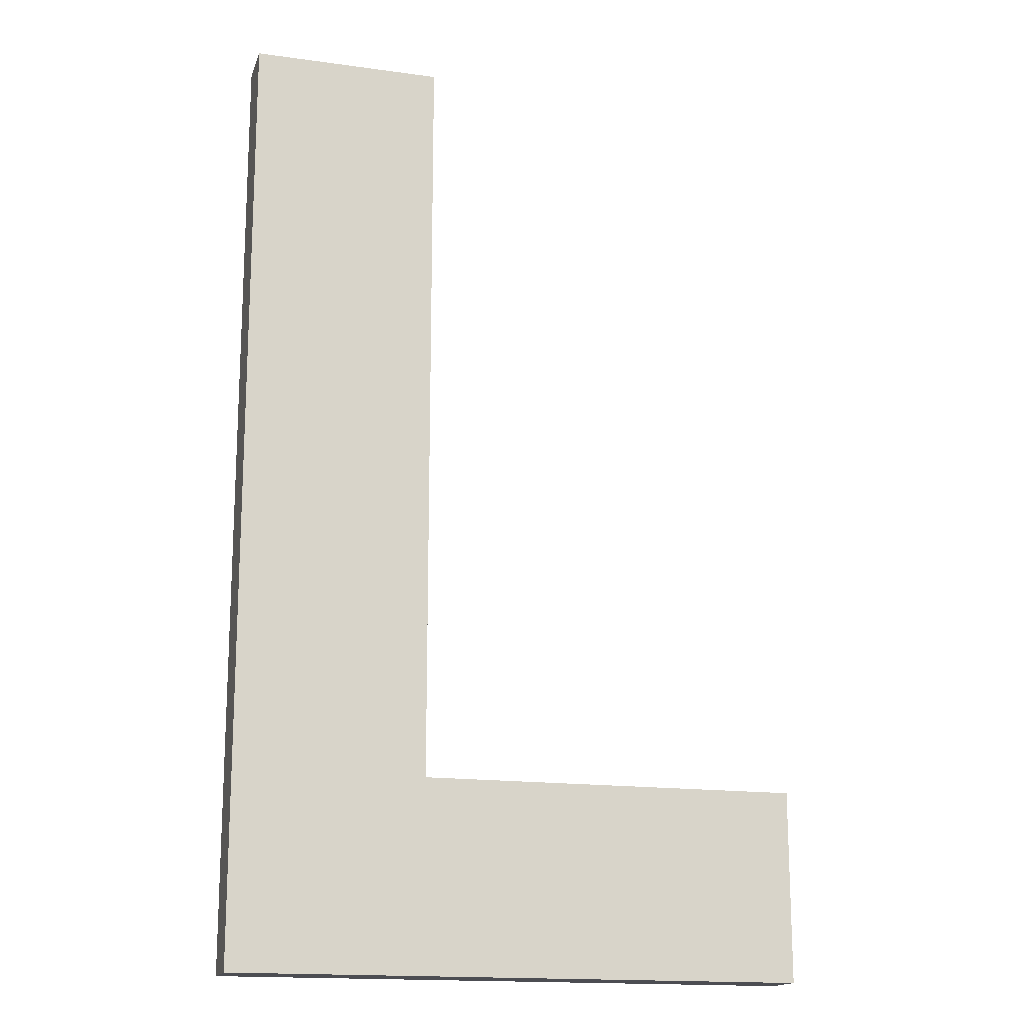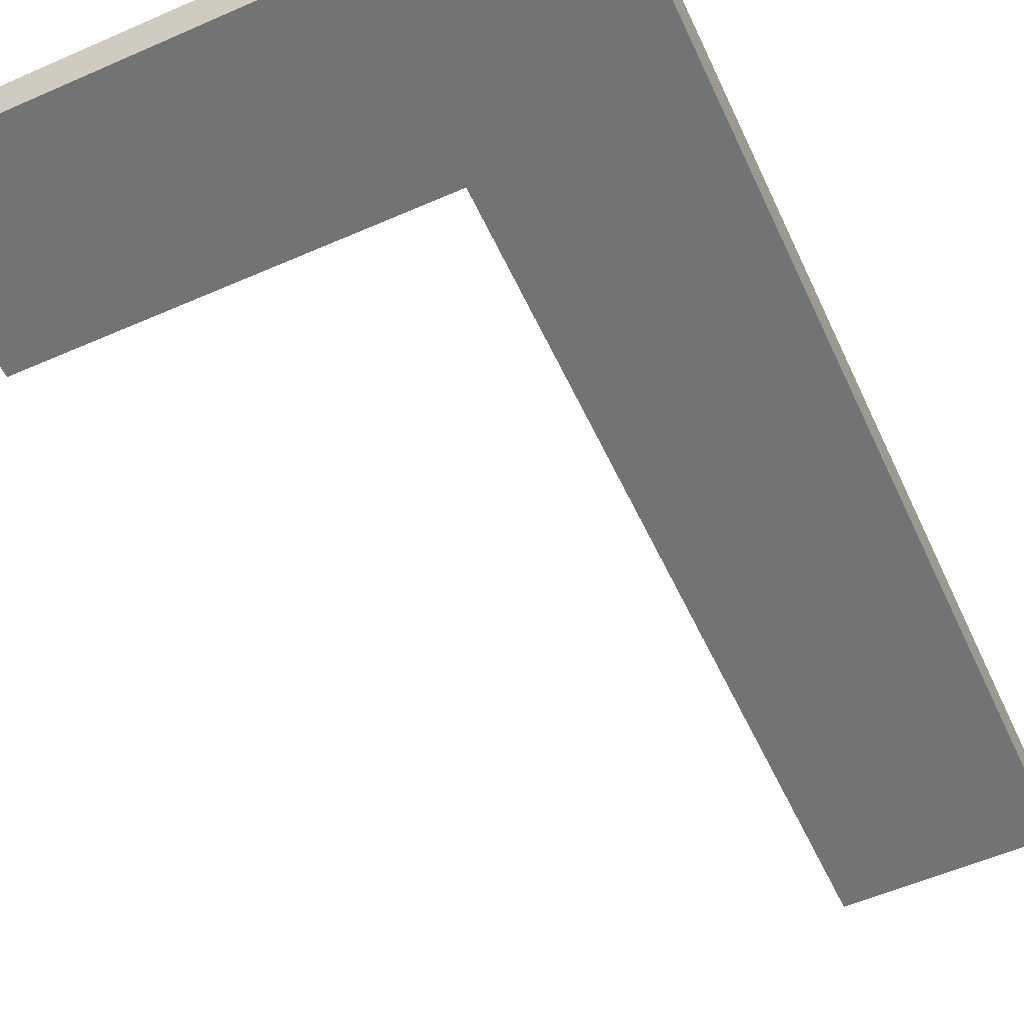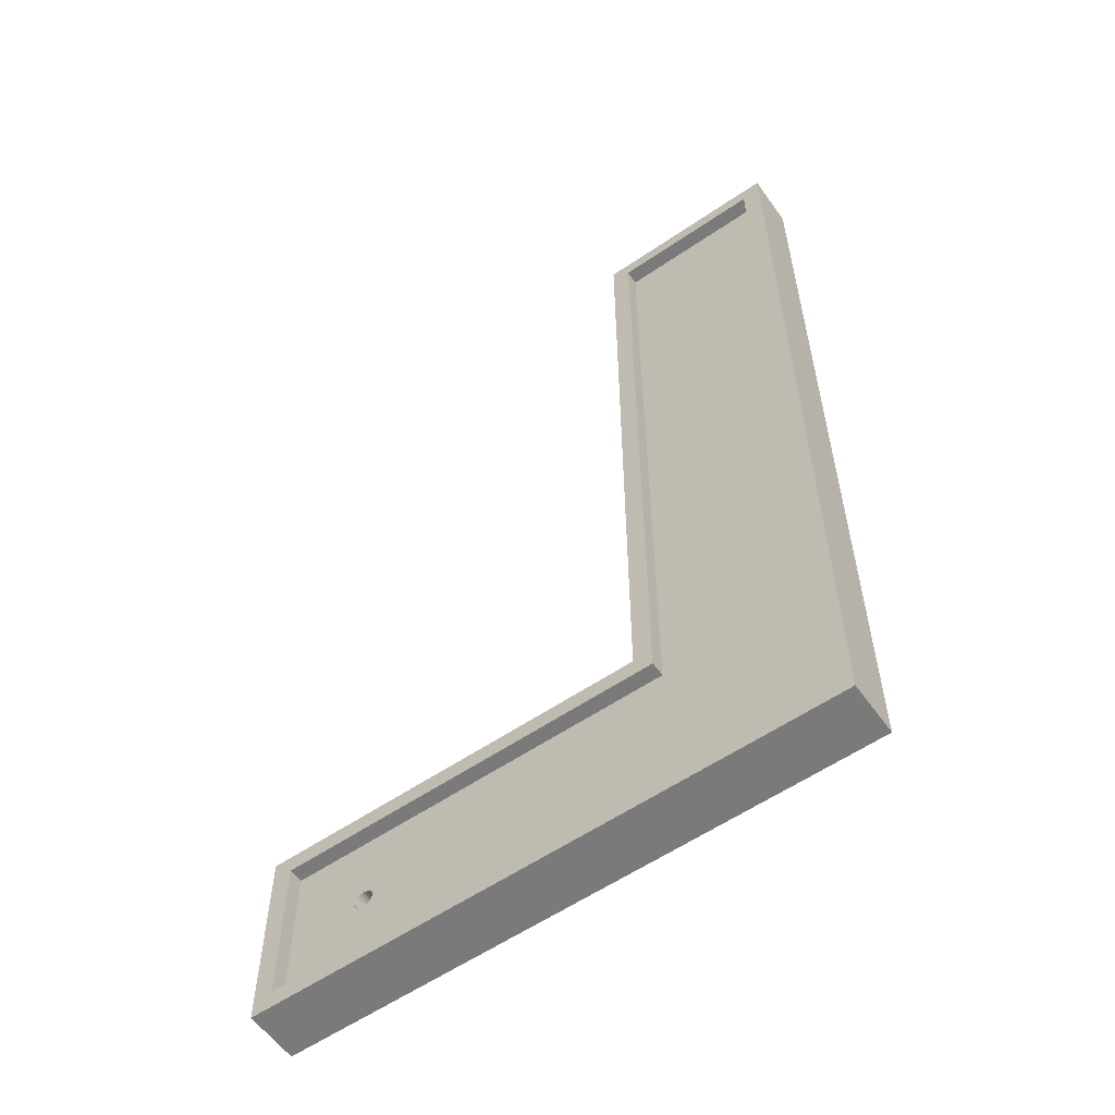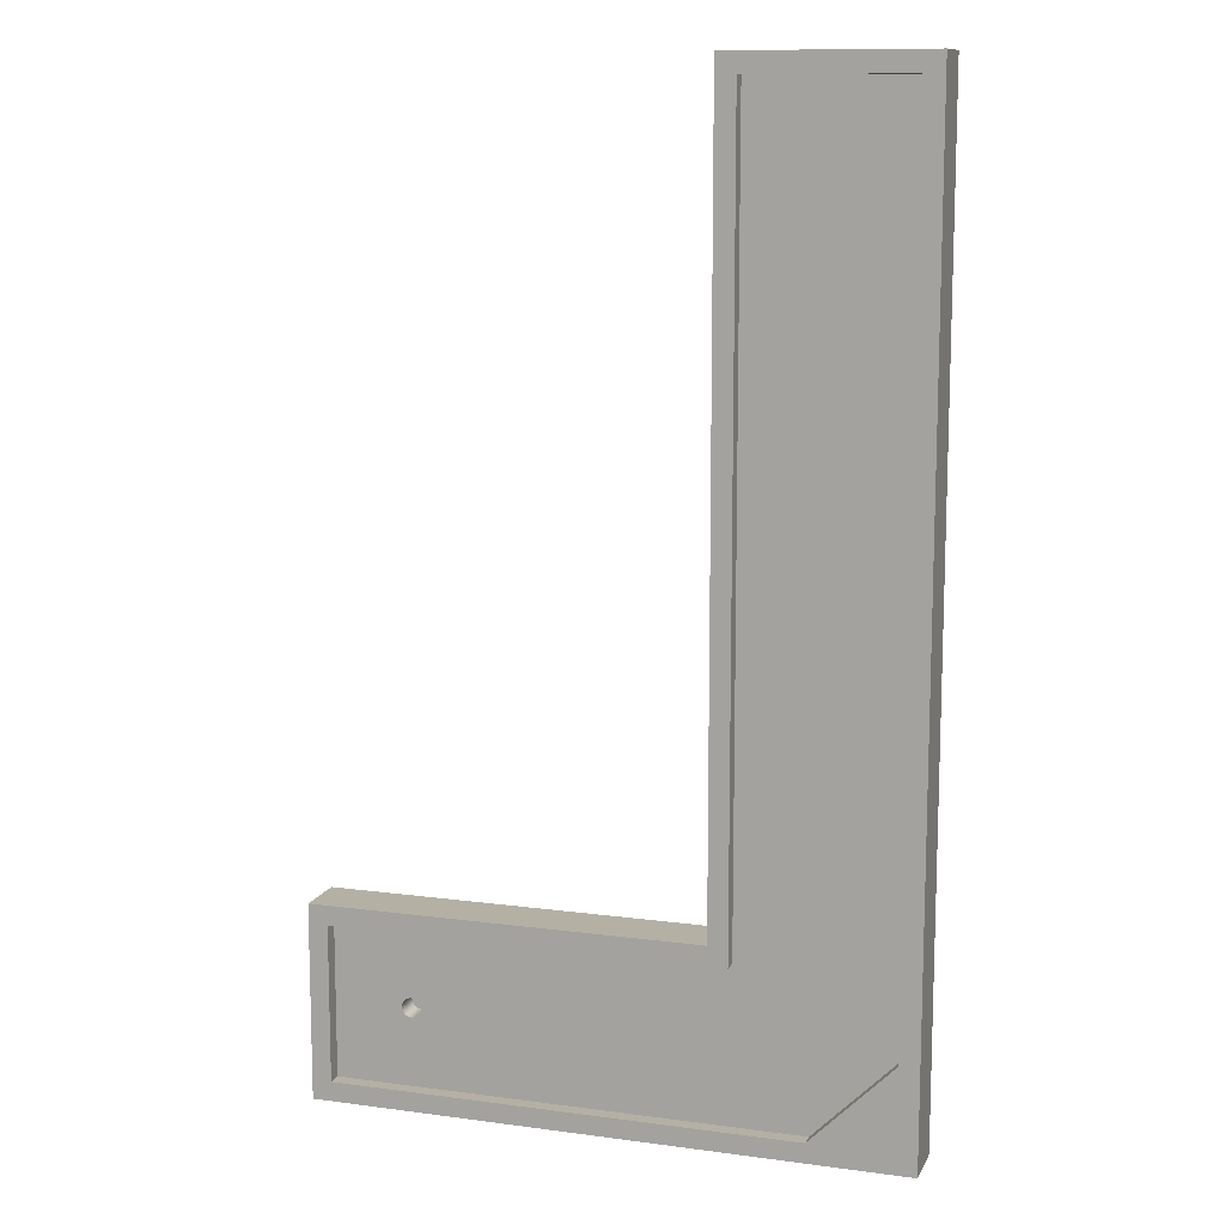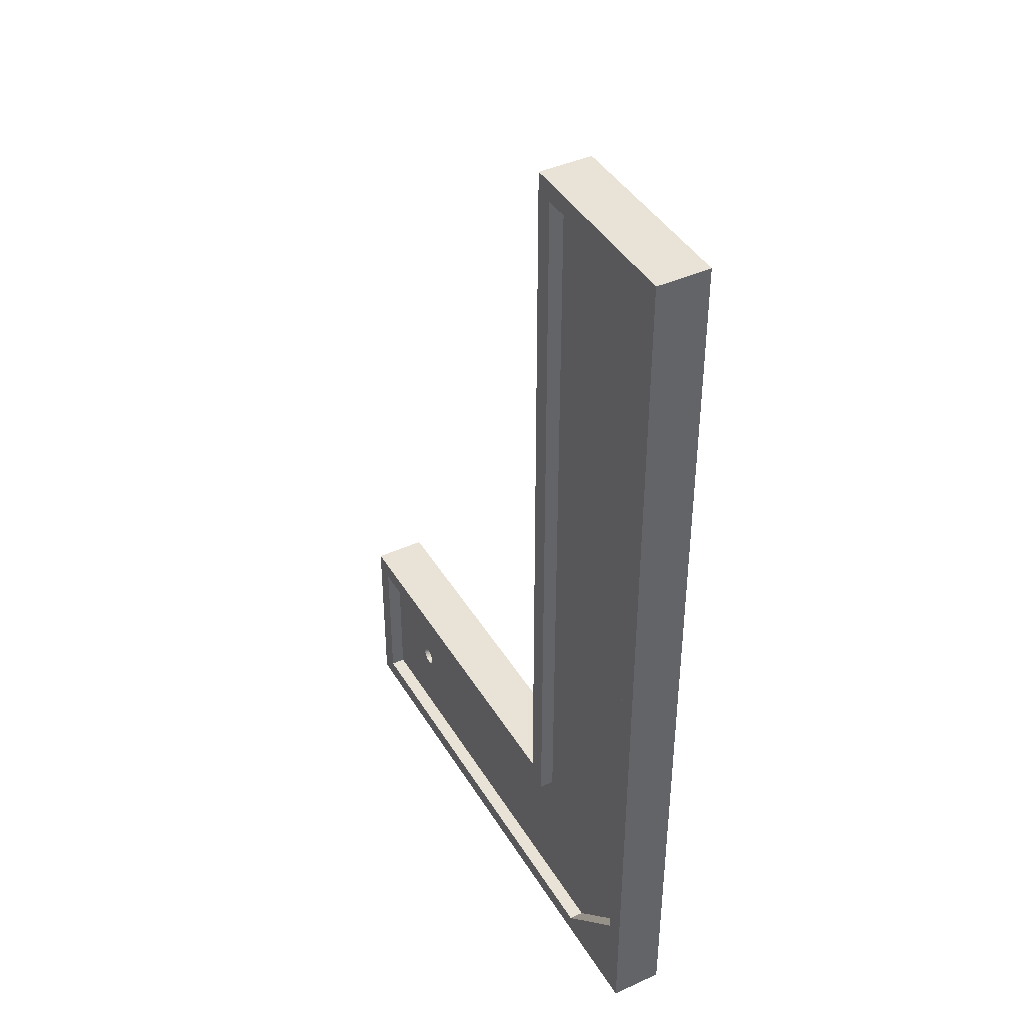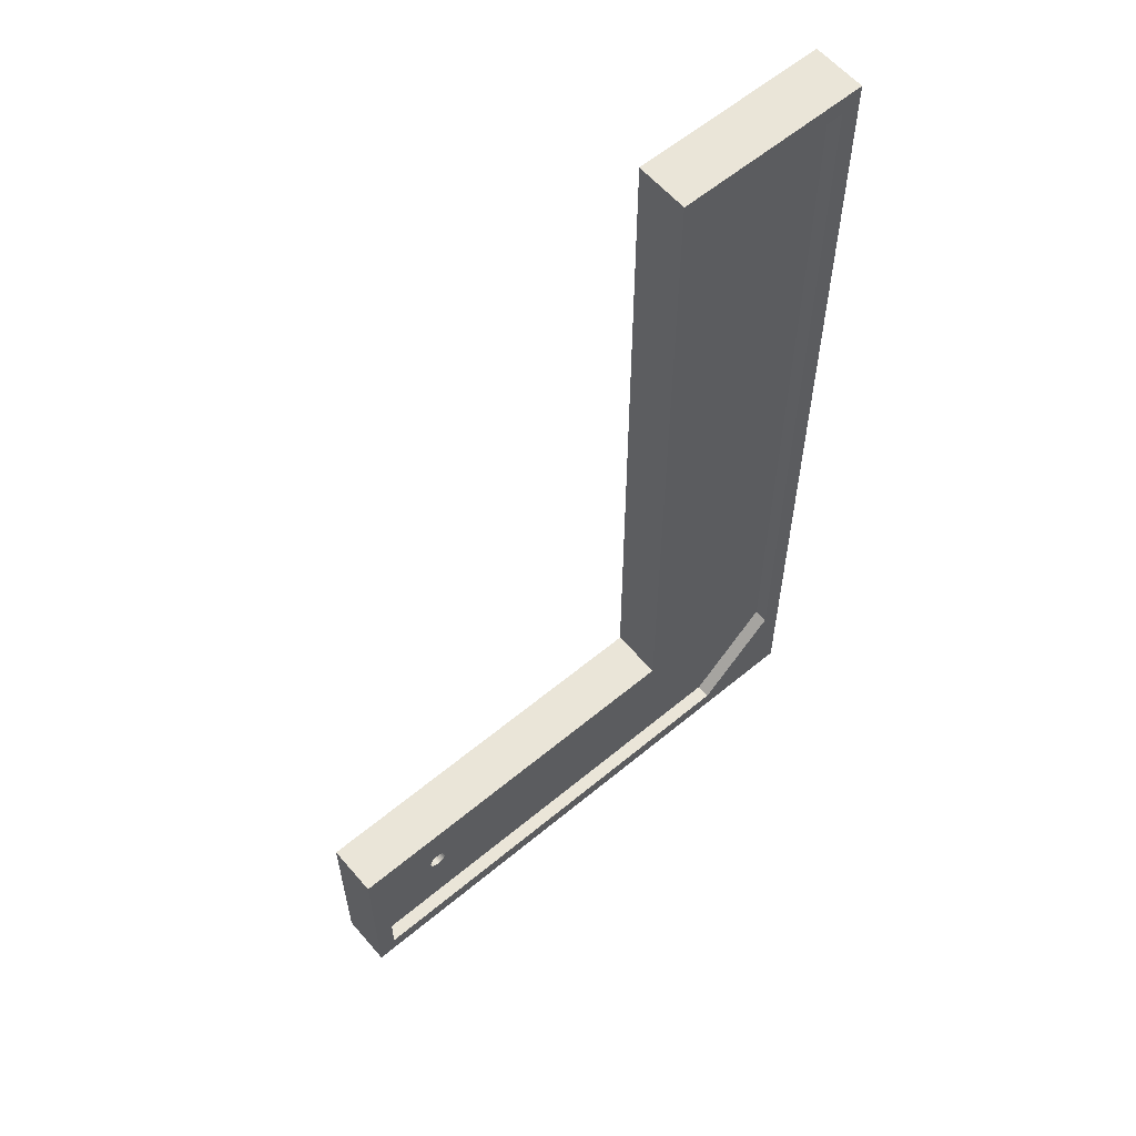
<metadata>
{"format":"obj","ext":"obj","renderer":"f3d","projection":"perspective","resolution":1024,"background":"white","views":[{"elev":-16.4,"azim":-15.8,"up":"+Z"},{"elev":-55.8,"azim":-155.3,"up":"+Y"},{"elev":-58.1,"azim":-144.8,"up":"+Z"},{"elev":11.4,"azim":-162.0,"up":"+Z"},{"elev":41.9,"azim":-118.7,"up":"+Z"},{"elev":59.6,"azim":139.5,"up":"+Z"}]}
</metadata>
<code>
o Cube.001_Cube
v -2 -0.5 0
v 8 -0.2 -17.8
v -1.6 0.3 -0.4
v -2 0.6 0
v -2 -0.5 -20
v 7.961 -0.2 -17.8
v -2 0.6 -20
v 7.923 -0.2 -17.82
v 2 -0.5 0
v 1.6 0.3 -0.4
v 7.889 -0.2 -17.83
v 2 0.6 0
v 2 -0.5 -20
v 7.859 -0.2 -17.86
v 0.1 0.3 -19.6
v 2 0.6 -20
v 7.834 -0.2 -17.89
v -2 -0.5 -16
v -1.6 0.3 -17.9
v 7.815 -0.2 -17.92
v -2 0.6 -16
v 2 -0.5 -16
v 7.804 -0.2 -17.96
v 1.6 0.3 -16.4
v 2 0.6 -16
v 7.8 -0.2 -18
v 10 0.6 -20
v 10 -0.5 -20
v 7.804 -0.2 -18.04
v 9.6 0.3 -19.6
v 10 -0.5 -16
v 7.815 -0.2 -18.08
v 9.6 0.3 -16.4
v 10 0.6 -16
v 7.834 -0.2 -18.11
v 1.6 0.6 -16
v -1.6 0.6 -16
v 7.859 -0.2 -18.14
v -1.6 0.6 -0.4
v 1.6 0.6 -0.4
v 7.889 -0.2 -18.17
v -1.6 0.6 -17.9
v 7.923 -0.2 -18.18
v 1.6 0.6 -16.4
v 2 0.6 -16.4
v 7.961 -0.2 -18.2
v 0.1 0.6 -19.6
v 2 0.6 -19.6
v 8 -0.2 -18.2
v 9.6 0.6 -16.4
v 9.6 0.6 -19.6
v 8.039 -0.2 -18.2
v 8.077 -0.2 -18.18
v 8.111 -0.2 -18.17
v 8.141 -0.2 -18.14
v 8.166 -0.2 -18.11
v 8.185 -0.2 -18.08
v 8.196 -0.2 -18.04
v 8.2 -0.2 -18
v 8.196 -0.2 -17.96
v 8.185 -0.2 -17.92
v 8.166 -0.2 -17.89
v 8.141 -0.2 -17.86
v 8.111 -0.2 -17.83
v 8.077 -0.2 -17.82
v 8.039 -0.2 -17.8
v 7.8 0.3 -18
v 7.804 0.3 -17.96
v 7.804 0.3 -18.04
v 7.815 0.3 -18.08
v 7.834 0.3 -18.11
v 7.834 0.3 -17.89
v 7.815 0.3 -17.92
v 7.859 0.3 -18.14
v 7.889 0.3 -18.17
v 7.889 0.3 -17.83
v 7.923 0.3 -18.18
v 8 0.3 -17.8
v 7.961 0.3 -18.2
v 7.961 0.3 -17.8
v 7.923 0.3 -17.82
v 7.859 0.3 -17.86
v 8.039 0.3 -17.8
v 8 0.3 -18.2
v 8.077 0.3 -17.82
v 8.039 0.3 -18.2
v 8.111 0.3 -17.83
v 8.077 0.3 -18.18
v 8.141 0.3 -17.86
v 8.111 0.3 -18.17
v 8.166 0.3 -17.89
v 8.185 0.3 -17.92
v 8.166 0.3 -18.11
v 8.2 0.3 -18
v 8.2 0.3 -18
v 8.196 0.3 -17.96
v 8.196 0.3 -18.04
v 8.185 0.3 -18.08
v 8.141 0.3 -18.14
f 21 5 18
f 7 13 5
f 25 9 22
f 12 1 9
f 22 1 18
f 4 12 39
f 7 42 47
f 45 36 25
f 13 18 5
f 16 28 13
f 4 18 1
f 27 31 28
f 51 50 34
f 13 31 22
f 22 34 25
f 21 7 5
f 7 16 13
f 25 12 9
f 12 4 1
f 22 9 1
f 39 37 21
f 12 25 40
f 25 36 40
f 39 21 4
f 12 40 39
f 47 48 16
f 7 21 42
f 21 37 42
f 47 16 7
f 45 44 36
f 13 22 18
f 16 27 28
f 4 21 18
f 27 34 31
f 50 45 25
f 27 16 51
f 16 48 51
f 50 25 34
f 27 51 34
f 13 28 31
f 22 31 34
f 10 36 24
f 3 40 10
f 30 48 15
f 19 37 3
f 33 51 30
f 24 44 45
f 6 78 2
f 8 80 6
f 11 81 8
f 14 76 11
f 17 82 14
f 20 72 17
f 23 73 20
f 23 67 68
f 26 69 67
f 29 70 69
f 32 71 70
f 35 74 71
f 38 75 74
f 41 77 75
f 43 79 77
f 46 84 79
f 49 86 84
f 52 88 86
f 53 90 88
f 54 99 90
f 55 93 99
f 56 98 93
f 57 97 98
f 59 94 95
f 60 94 59
f 61 96 60
f 62 92 61
f 63 91 62
f 64 89 63
f 65 87 64
f 61 60 57
f 66 85 65
f 2 83 66
f 47 19 15
f 40 36 10
f 36 44 24
f 3 39 40
f 51 48 30
f 48 47 15
f 42 37 19
f 37 39 3
f 33 50 51
f 45 50 33
f 33 24 45
f 6 80 78
f 8 81 80
f 11 76 81
f 14 82 76
f 17 72 82
f 20 73 72
f 23 68 73
f 23 26 67
f 26 29 69
f 29 32 70
f 32 35 71
f 35 38 74
f 38 41 75
f 41 43 77
f 43 46 79
f 46 49 84
f 49 52 86
f 52 53 88
f 53 54 90
f 54 55 99
f 55 56 93
f 56 57 98
f 57 58 97
f 97 58 95
f 58 59 95
f 60 96 94
f 61 92 96
f 62 91 92
f 63 89 91
f 64 87 89
f 65 85 87
f 59 58 60
f 58 57 60
f 57 56 62
f 56 55 63
f 55 54 64
f 54 53 65
f 53 52 66
f 52 49 2
f 49 46 6
f 46 43 8
f 43 41 11
f 41 38 14
f 38 35 17
f 35 32 20
f 32 29 20
f 29 26 23
f 20 29 23
f 20 17 35
f 17 14 38
f 14 11 41
f 11 8 43
f 8 6 46
f 6 2 49
f 2 66 52
f 66 65 53
f 65 64 54
f 64 63 55
f 63 62 56
f 62 61 57
f 66 83 85
f 2 78 83
f 47 42 19
o Cube.003
v -1.6 0.3 -0.4
v 1.6 0.3 -0.4
v 0.1 0.3 -19.6
v -1.6 0.3 -17.9
v 1.6 0.3 -16.4
v 9.6 0.3 -19.6
v 9.6 0.3 -16.4
v 7.8 0.3 -18
v 7.804 0.3 -17.96
v 7.804 0.3 -18.04
v 7.815 0.3 -18.08
v 7.834 0.3 -18.11
v 7.834 0.3 -17.89
v 7.815 0.3 -17.92
v 7.859 0.3 -18.14
v 7.889 0.3 -18.17
v 7.889 0.3 -17.83
v 7.923 0.3 -18.18
v 8 0.3 -17.8
v 7.961 0.3 -18.2
v 7.961 0.3 -17.8
v 7.923 0.3 -17.82
v 7.859 0.3 -17.86
v 8.039 0.3 -17.8
v 8 0.3 -18.2
v 8.077 0.3 -17.82
v 8.039 0.3 -18.2
v 8.111 0.3 -17.83
v 8.077 0.3 -18.18
v 8.141 0.3 -17.86
v 8.111 0.3 -18.17
v 8.166 0.3 -17.89
v 8.185 0.3 -17.92
v 8.166 0.3 -18.11
v 8.2 0.3 -18
v 8.2 0.3 -18
v 8.196 0.3 -17.96
v 8.196 0.3 -18.04
v 8.185 0.3 -18.08
v 8.141 0.3 -18.14
f 100 104 103
f 102 103 104
f 134 105 135
f 104 107 109
f 100 101 104
f 134 106 105
f 137 135 105
f 105 102 115
f 102 104 110
f 105 117 119
f 106 134 136
f 106 136 132
f 138 137 105
f 133 138 105
f 106 132 131
f 106 131 129
f 139 133 105
f 130 139 105
f 106 129 127
f 106 127 125
f 128 130 105
f 126 128 105
f 106 125 123
f 106 123 118
f 124 126 105
f 119 124 105
f 104 106 116
f 106 118 120
f 106 120 121
f 117 105 115
f 115 102 114
f 106 121 116
f 114 102 111
f 111 102 110
f 104 116 122
f 104 122 112
f 104 112 113
f 104 113 108
f 109 110 104
f 104 108 107

</code>
